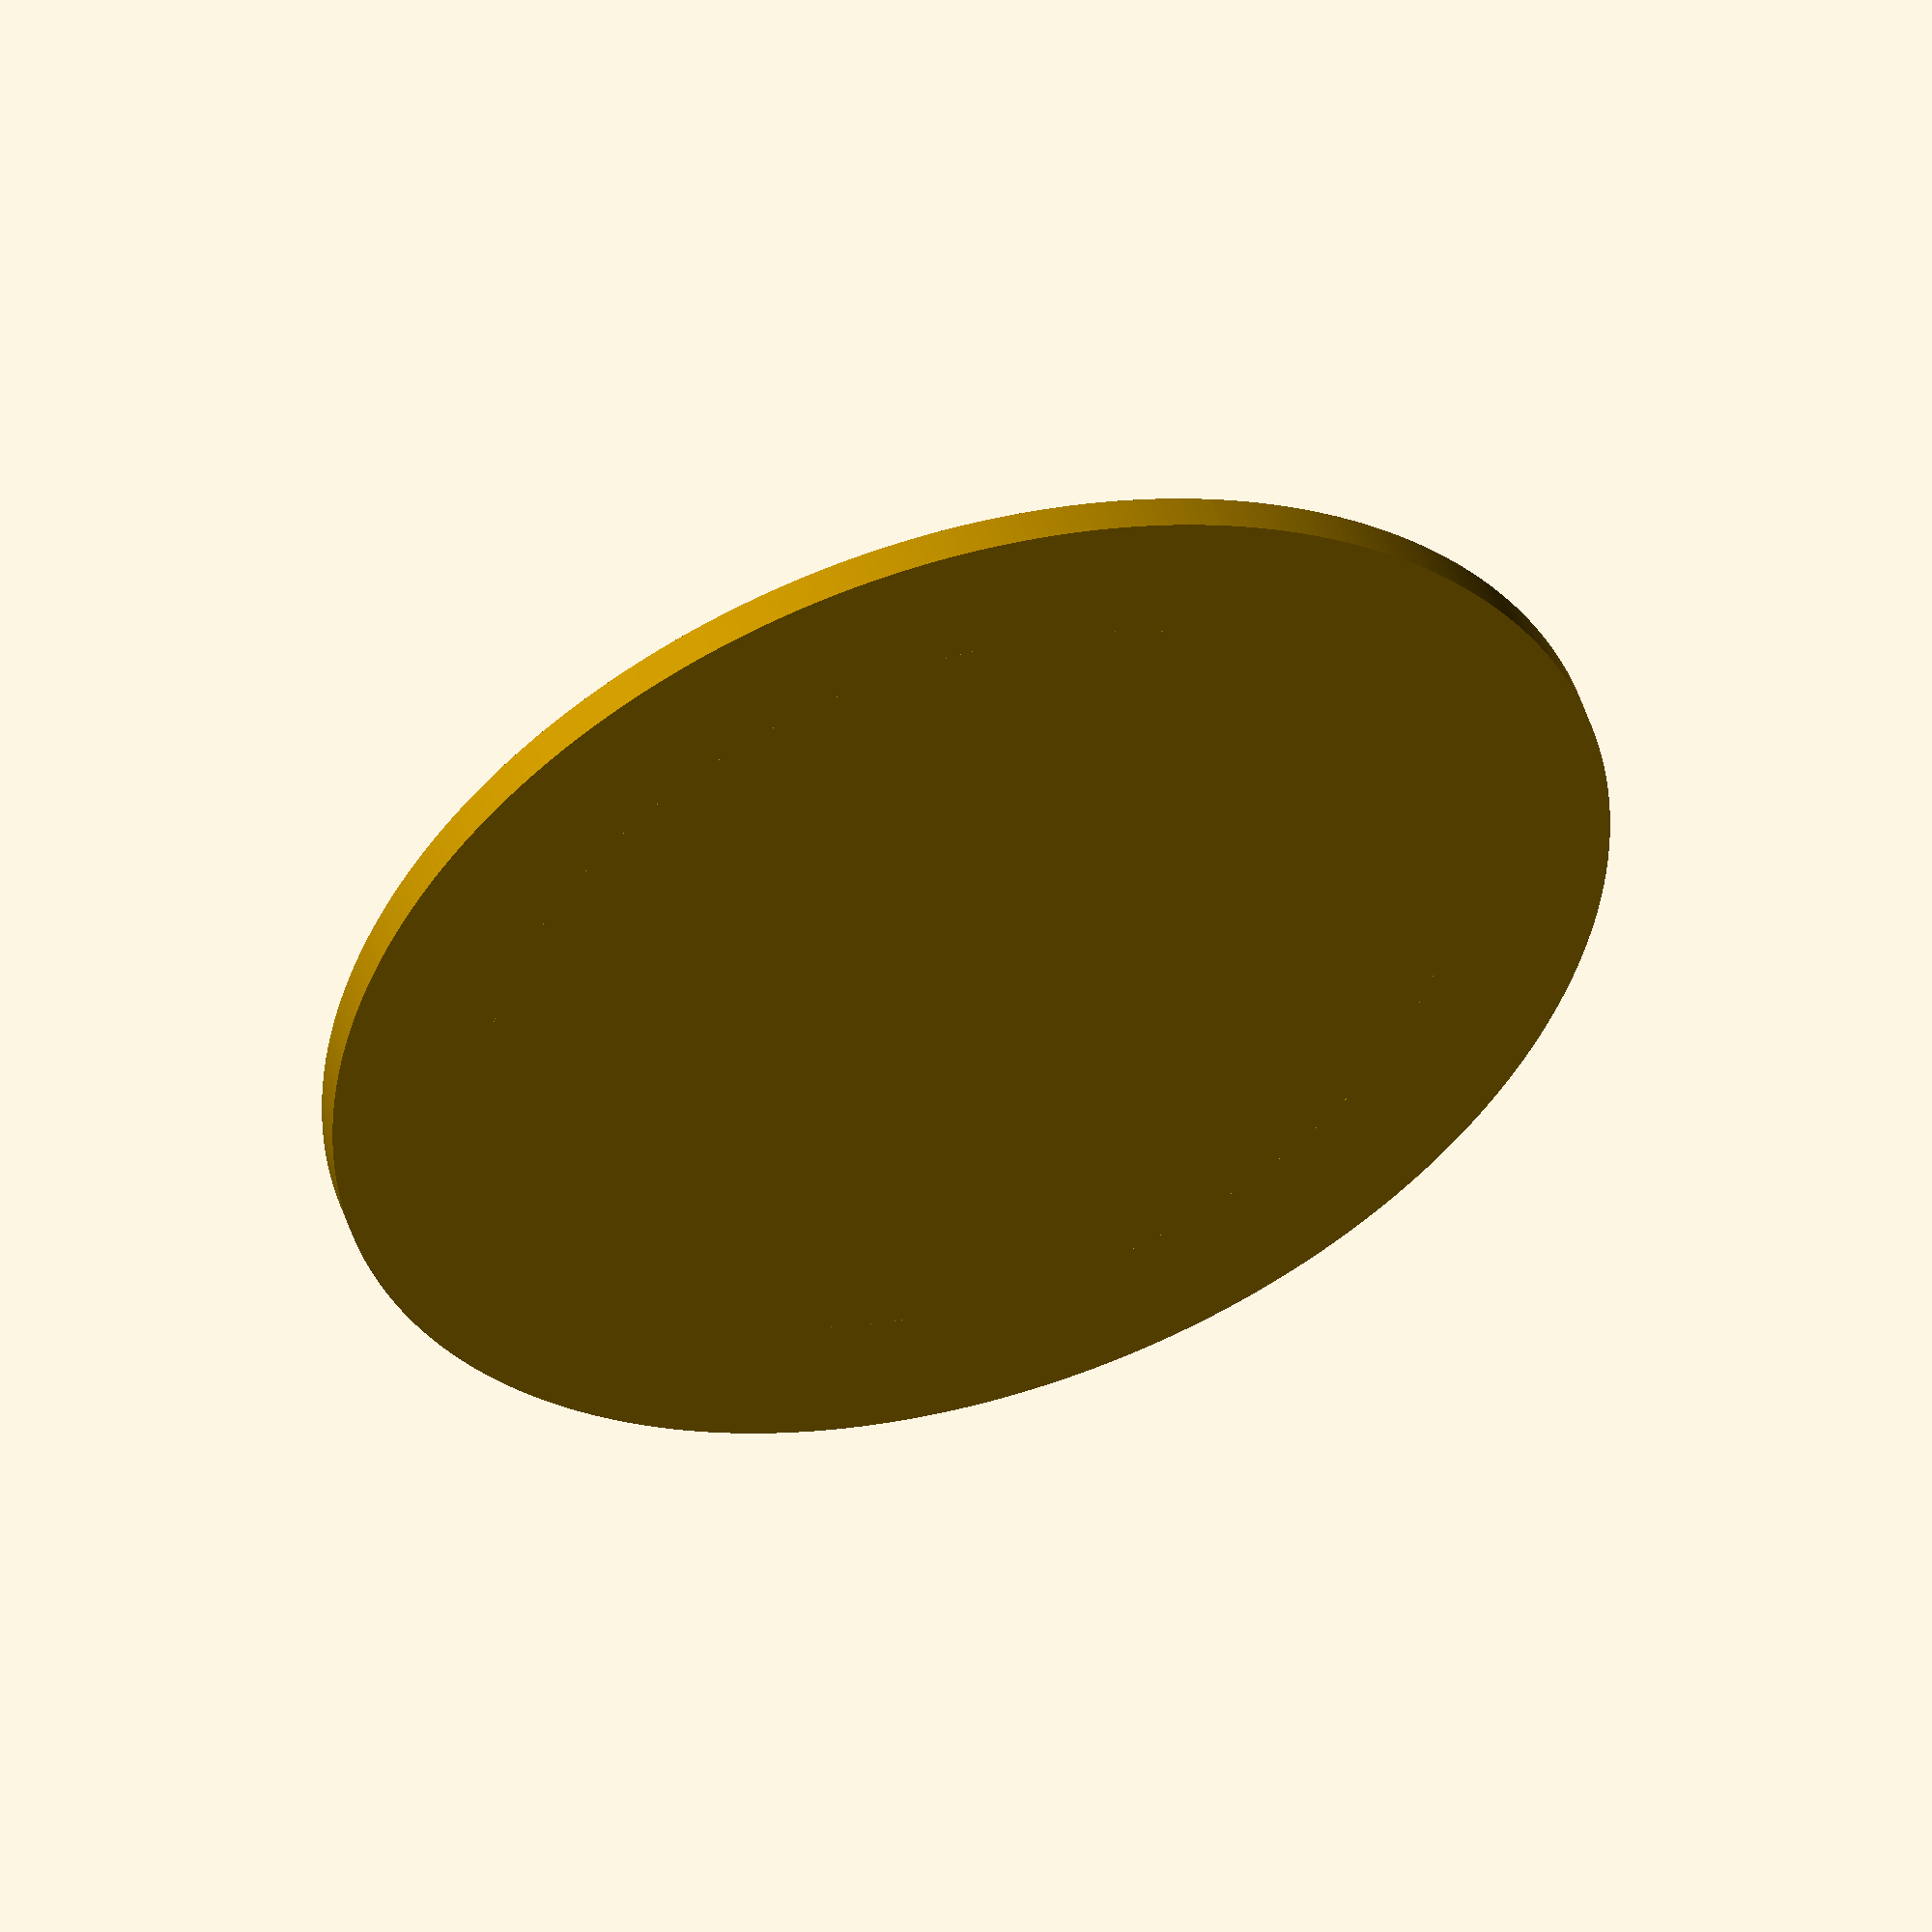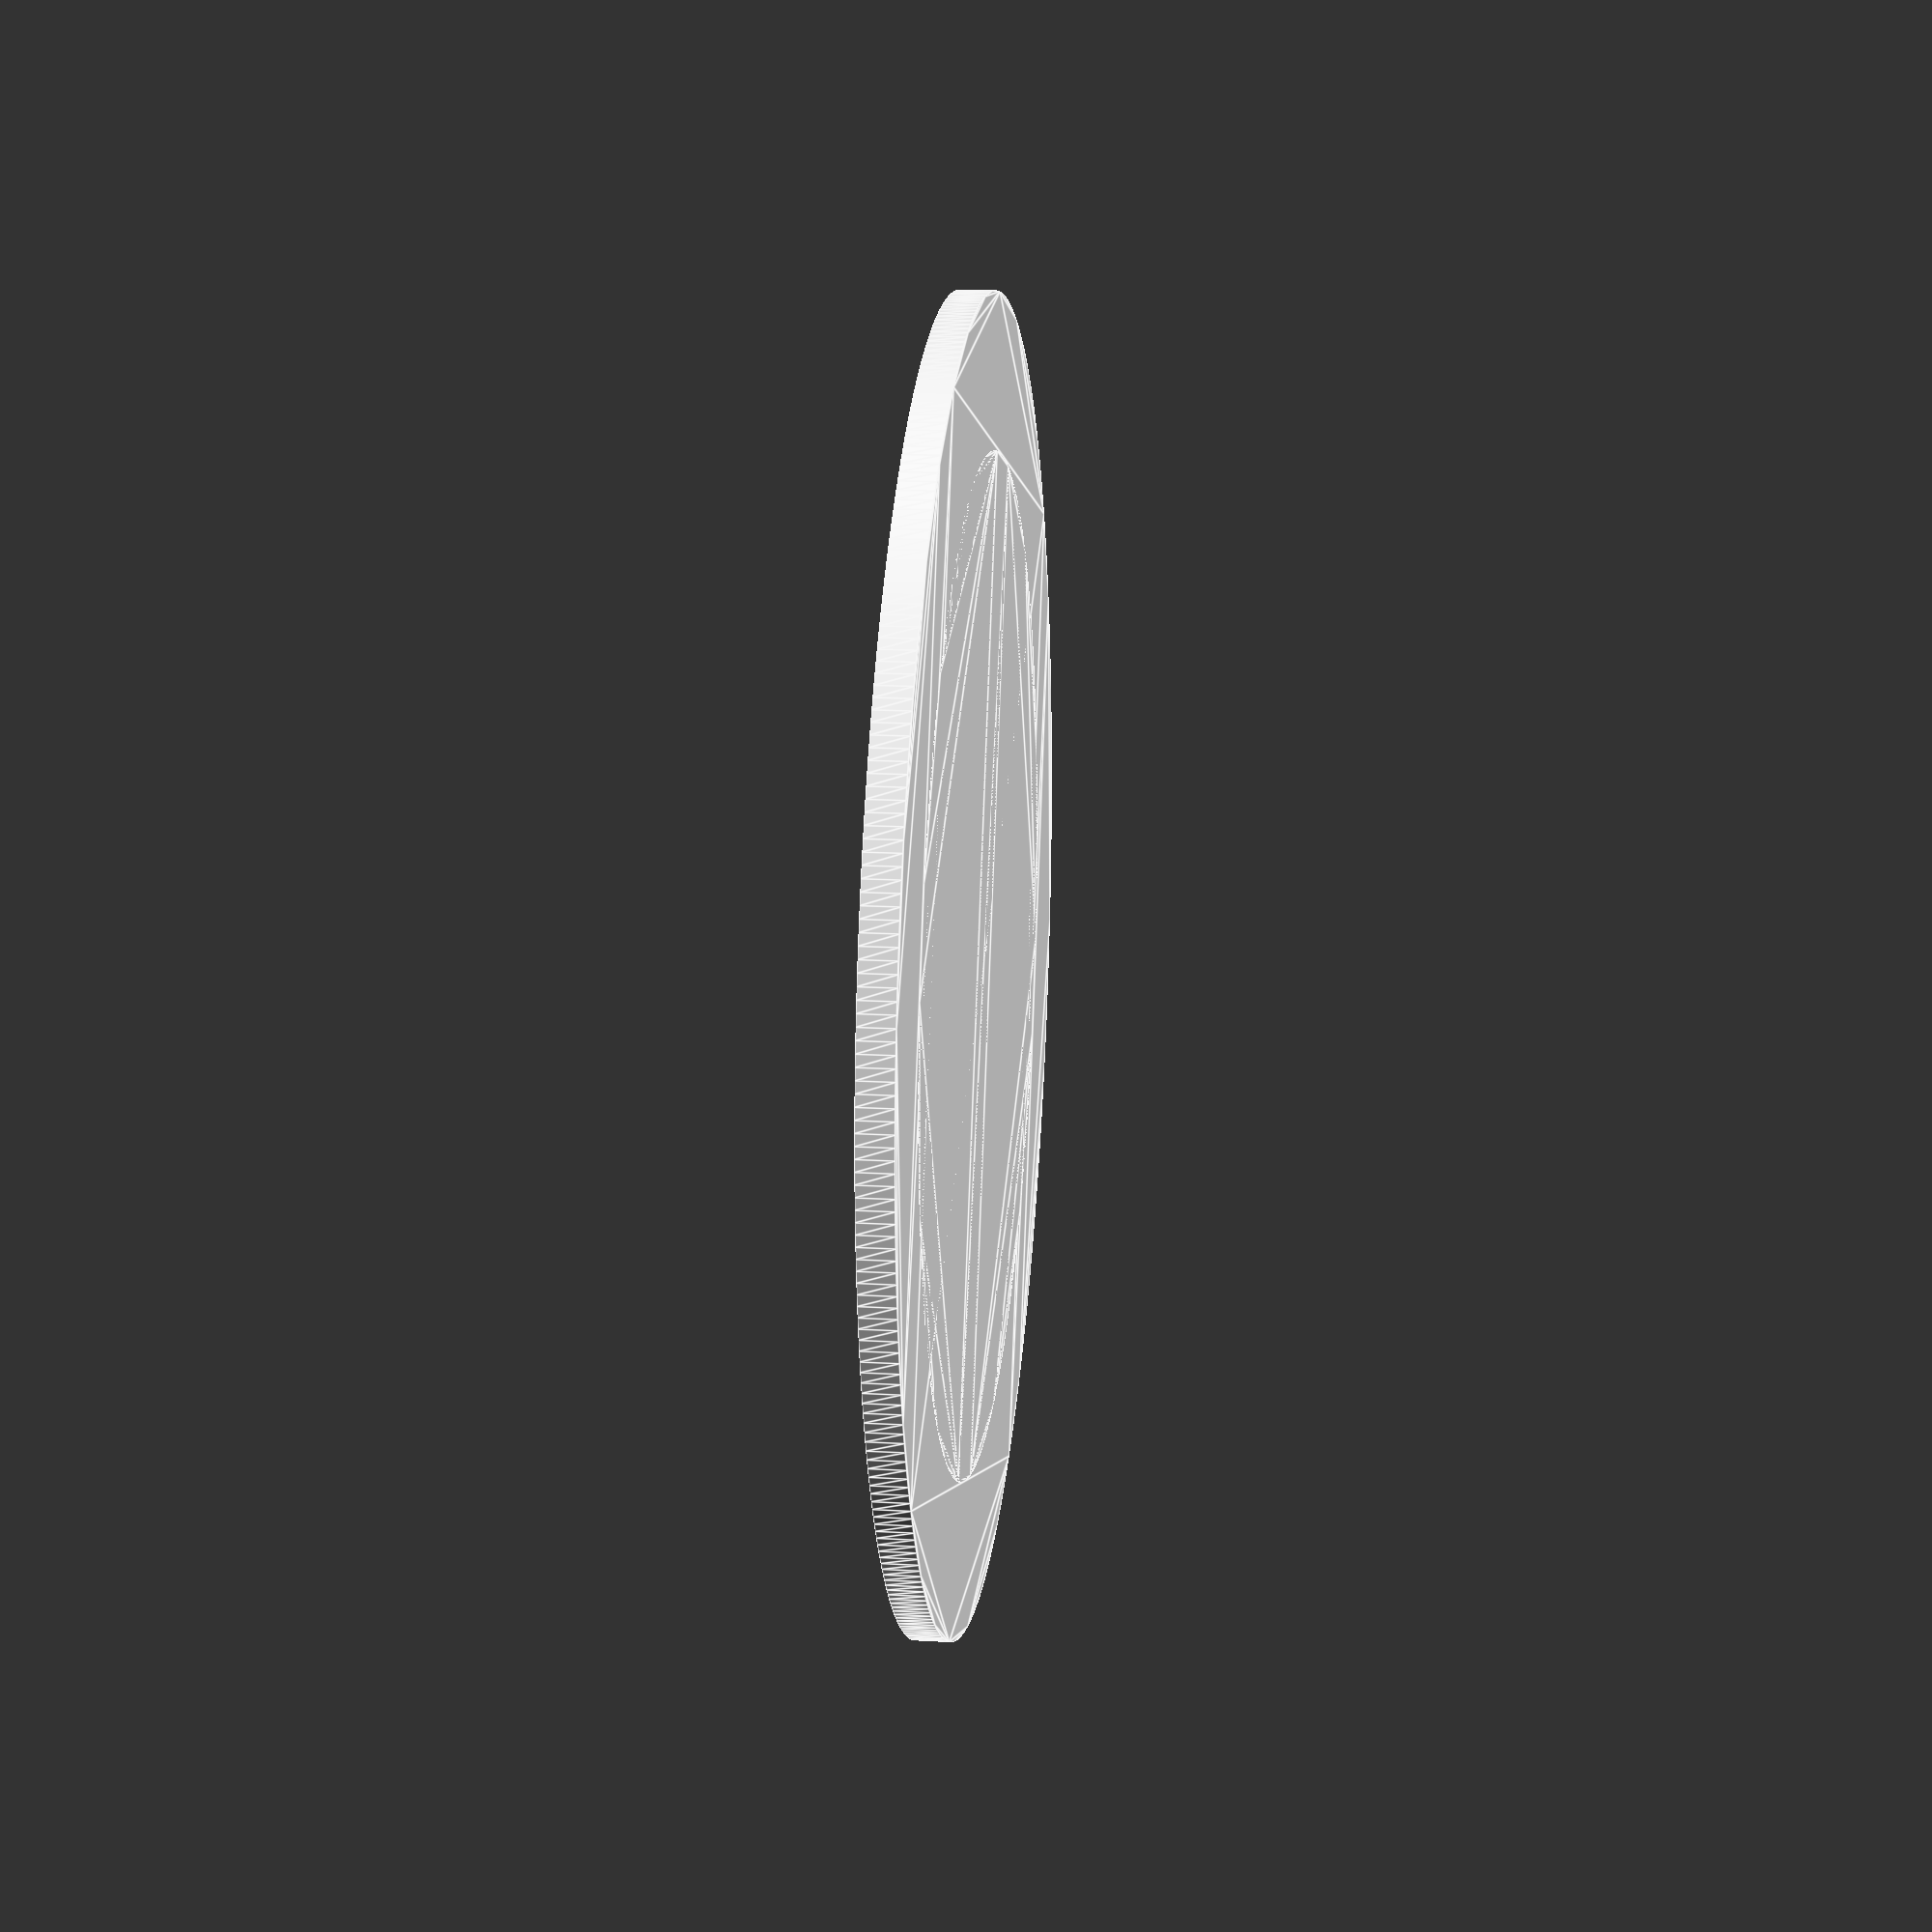
<openscad>
include <MCAD/units/metric.scad>
use <MCAD/shapes/2Dshapes.scad>

across_points = 90;
wall_thick = 1.6;

lid_height = 40;
lid_cutout_dia = 46;

// test piece
// bottom_height = 10;

bottom_height = 105;
bottom_cutout_dia = 60;

module wall(diameter, wall_thickness, height)
{
  linear_extrude(height + wall_thickness) {
    difference() {
      dodecagon(diameter/2 + wall_thickness);
      dodecagon(diameter/2);
    }
  }
}

module base(diameter, thickness, cutout_diameter)
{
  linear_extrude(thickness) {
    difference() {
      dodecagon(diameter/2 + thickness);
      circle(cutout_diameter/2, $fs = 0.1, $fa = 1);
    }
  }
}

module shield(diameter, wall_thickness, height, cutout_diameter)
{
  union() {
    wall(diameter, wall_thickness, height);
    base(diameter, wall_thickness, cutout_diameter);
  }
}

//main shield
shield(across_points, wall_thick, bottom_height, bottom_cutout_dia);
//lid
translate (X * across_points * 1.5)
  shield(across_points + wall_thick * 2.5, wall_thick, lid_height, lid_cutout_dia);

</openscad>
<views>
elev=309.6 azim=317.0 roll=162.5 proj=o view=solid
elev=163.8 azim=161.5 roll=83.2 proj=p view=edges
</views>
